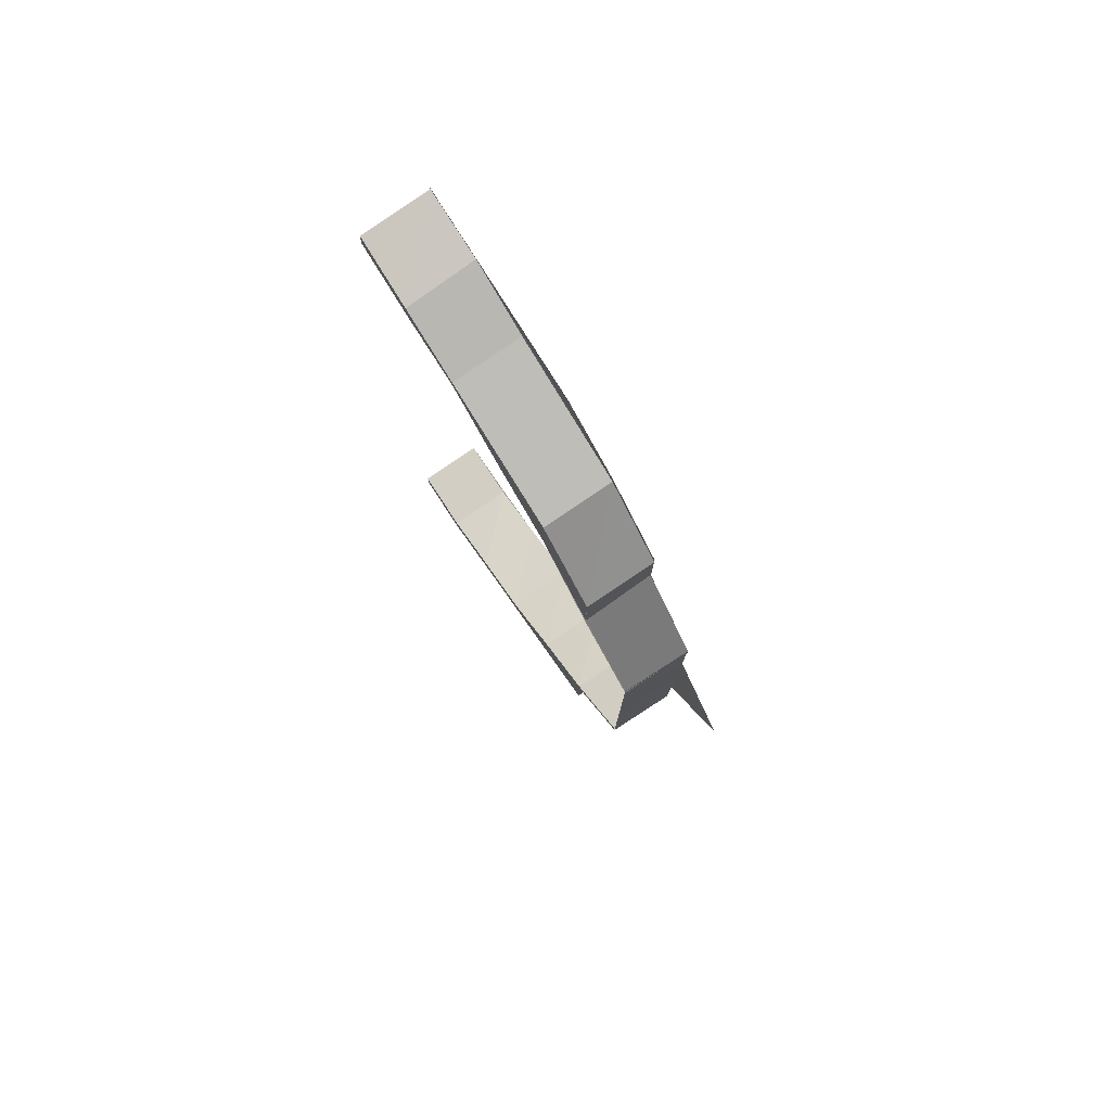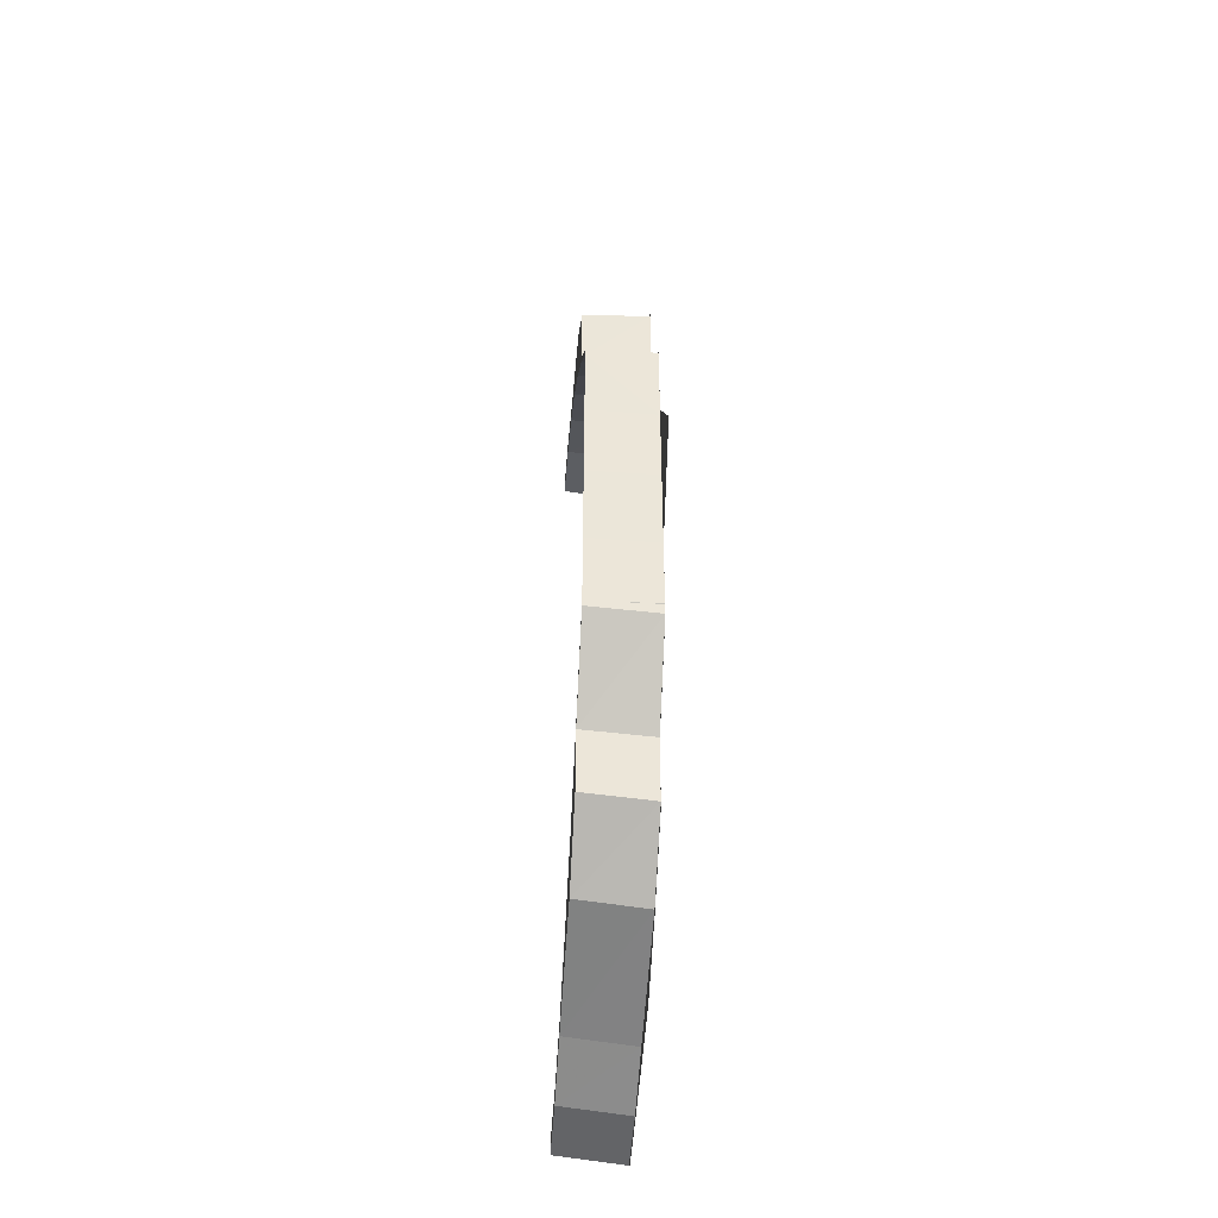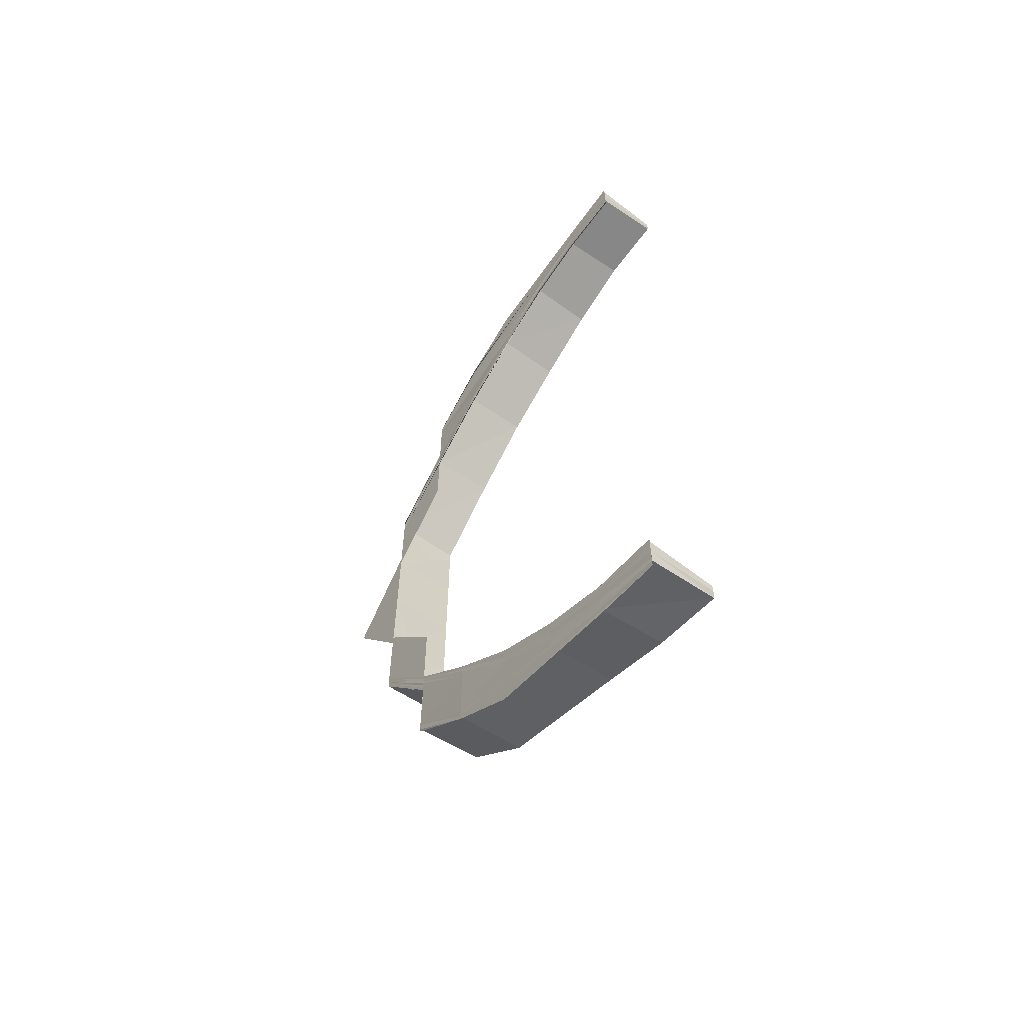
<metadata>
{"format":"obj","ext":"obj","renderer":"f3d","projection":"perspective","resolution":1024,"background":"white","views":[{"elev":78.8,"azim":-33.3,"up":"+Z"},{"elev":-44.3,"azim":-4.0,"up":"+Z"},{"elev":-59.7,"azim":142.8,"up":"+Z"}]}
</metadata>
<code>
o 14822
v 2230 1860 7.379
v 2230 1860 7.38
v 2230 1860 7.379
v 2230 1860 7.38
v 2230 1860 7.379
v 2230 1860 7.381
v 2230 1860 7.38
v 2230 1860 7.381
v 2230 1860 7.385
v 2230 1860 7.382
v 2230 1860 7.381
v 2230 1860 7.38
v 2230 1860 7.38
v 2230 1860 7.384
v 2230 1860 7.384
v 2230 1860 7.38
v 2230 1860 7.391
v 2230 1860 7.386
v 2230 1860 7.385
v 2230 1860 7.384
v 2230 1860 7.384
v 2230 1860 7.39
v 2230 1860 7.39
v 2230 1860 7.384
v 2230 1860 7.399
v 2230 1860 7.391
v 2230 1860 7.391
v 2230 1860 7.39
v 2230 1860 7.39
v 2230 1860 7.398
v 2230 1860 7.398
v 2230 1860 7.39
v 2230 1860 7.392
v 2230 1860 7.387
v 2230 1860 7.388
v 2230 1860 7.389
v 2230 1860 7.385
v 2230 1860 7.384
v 2230 1860 7.384
v 2230 1860 7.389
v 2230 1860 7.389
v 2230 1860 7.383
v 2230 1860 7.39
v 2230 1860 7.386
v 2230 1860 7.386
v 2230 1860 7.386
v 2230 1860 7.385
v 2230 1860 7.382
v 2230 1860 7.388
v 2230 1860 7.384
v 2230 1860 7.383
v 2230 1860 7.386
v 2230 1860 7.391
v 2230 1860 7.382
v 2230 1860 7.382
v 2230 1860 7.383
v 2230 1860 7.381
v 2230 1860 7.399
v 2230 1860 7.393
v 2230 1860 7.409
v 2230 1860 7.4
v 2230 1860 7.401
v 2230 1860 7.399
v 2230 1860 7.393
v 2230 1860 7.399
v 2230 1860 7.408
v 2230 1860 7.399
v 2230 1860 7.391
v 2230 1860 7.409
v 2230 1860 7.42
v 2230 1860 7.42
v 2230 1860 7.391
v 2230 1860 7.386
v 2230 1860 7.385
v 2230 1860 7.382
v 2230 1860 7.381
v 2230 1860 7.381
v 2230 1860 7.432
v 2230 1860 7.42
v 2230 1860 7.432
v 2230 1860 7.432
v 2230 1860 7.444
v 2230 1860 7.444
v 2230 1860 7.432
v 2230 1860 7.432
v 2230 1860 7.444
v 2230 1860 7.444
v 2230 1860 7.433
v 2230 1860 7.444
v 2230 1860 7.432
v 2230 1860 7.432
v 2230 1860 7.444
v 2230 1860 7.421
v 2230 1860 7.421
v 2230 1860 7.421
v 2230 1860 7.411
v 2230 1860 7.422
v 2230 1860 7.421
v 2230 1860 7.41
v 2230 1860 7.402
v 2230 1860 7.411
v 2230 1860 7.411
v 2230 1860 7.411
v 2230 1860 7.422
v 2230 1860 7.411
v 2230 1860 7.422
v 2230 1860 7.411
v 2230 1860 7.421
v 2230 1860 7.411
v 2230 1860 7.411
v 2230 1860 7.411
v 2230 1860 7.411
v 2230 1860 7.411
v 2230 1860 7.402
v 2230 1860 7.402
v 2230 1860 7.402
v 2230 1860 7.402
v 2230 1860 7.401
v 2230 1860 7.394
v 2230 1860 7.402
v 2230 1860 7.402
v 2230 1860 7.395
v 2230 1860 7.394
v 2230 1860 7.402
v 2230 1860 7.395
v 2230 1860 7.395
v 2230 1860 7.39
v 2230 1860 7.395
v 2230 1860 7.395
v 2230 1860 7.394
v 2230 1860 7.389
v 2230 1860 7.39
v 2230 1860 7.389
v 2230 1860 7.379
v 2230 1860 7.38
v 2230 1860 7.38
v 2230 1860 7.379
v 2230 1860 7.38
v 2230 1860 7.379
v 2230 1860 7.381
v 2230 1860 7.38
v 2230 1860 7.382
v 2230 1860 7.381
v 2230 1860 7.384
v 2230 1860 7.385
v 2230 1860 7.384
v 2230 1860 7.38
v 2230 1860 7.38
v 2230 1860 7.381
v 2230 1860 7.38
v 2230 1860 7.381
v 2230 1860 7.38
v 2230 1860 7.383
v 2230 1860 7.382
v 2230 1860 7.387
v 2230 1860 7.38
v 2230 1860 7.381
v 2230 1860 7.382
v 2230 1860 7.383
v 2230 1860 7.384
v 2230 1860 7.384
v 2230 1860 7.383
v 2230 1860 7.385
v 2230 1860 7.385
v 2230 1860 7.384
v 2230 1860 7.388
v 2230 1860 7.383
v 2230 1860 7.384
v 2230 1860 7.393
v 2230 1860 7.389
v 2230 1860 7.401
v 2230 1860 7.394
v 2230 1860 7.41
v 2230 1860 7.402
v 2230 1860 7.421
v 2230 1860 7.411
v 2230 1860 7.388
v 2230 1860 7.393
v 2230 1860 7.401
v 2230 1860 7.389
v 2230 1860 7.394
v 2230 1860 7.385
v 2230 1860 7.386
v 2230 1860 7.386
v 2230 1860 7.39
v 2230 1860 7.389
v 2230 1860 7.386
v 2230 1860 7.384
v 2230 1860 7.385
v 2230 1860 7.385
v 2230 1860 7.386
v 2230 1860 7.386
v 2230 1860 7.385
v 2230 1860 7.389
v 2230 1860 7.389
v 2230 1860 7.39
v 2230 1860 7.395
v 2230 1860 7.395
v 2230 1860 7.389
v 2230 1860 7.402
v 2230 1860 7.394
v 2230 1860 7.395
v 2230 1860 7.395
v 2230 1860 7.402
v 2230 1860 7.402
v 2230 1860 7.395
v 2230 1860 7.411
v 2230 1860 7.402
v 2230 1860 7.402
v 2230 1860 7.402
v 2230 1860 7.411
v 2230 1860 7.411
v 2230 1860 7.402
v 2230 1860 7.41
v 2230 1860 7.421
v 2230 1860 7.41
v 2230 1860 7.421
v 2230 1860 7.409
v 2230 1860 7.42
v 2230 1860 7.42
v 2230 1860 7.408
v 2230 1860 7.419
v 2230 1860 7.42
v 2230 1860 7.408
v 2230 1860 7.408
v 2230 1860 7.408
v 2230 1860 7.419
v 2230 1860 7.408
v 2230 1860 7.408
v 2230 1860 7.42
v 2230 1860 7.419
v 2230 1860 7.408
v 2230 1860 7.408
v 2230 1860 7.409
v 2230 1860 7.41
v 2230 1860 7.42
v 2230 1860 7.41
v 2230 1860 7.421
v 2230 1860 7.421
v 2230 1860 7.385
v 2230 1860 7.386
v 2230 1860 7.385
v 2230 1860 7.386
v 2230 1860 7.385
v 2230 1860 7.385
v 2230 1860 7.386
v 2230 1860 7.392
v 2230 1860 7.4
v 2230 1860 7.399
v 2230 1860 7.391
v 2230 1860 7.385
v 2230 1860 7.391
v 2230 1860 7.399
v 2230 1860 7.39
v 2230 1860 7.391
v 2230 1860 7.39
v 2230 1860 7.384
v 2230 1860 7.398
v 2230 1860 7.399
v 2230 1860 7.384
v 2230 1860 7.385
v 2230 1860 7.384
v 2230 1860 7.398
v 2230 1860 7.39
v 2230 1860 7.39
v 2230 1860 7.391
v 2230 1860 7.39
v 2230 1860 7.422
v 2230 1860 7.433
v 2230 1860 7.422
v 2230 1860 7.433
v 2230 1860 7.444
v 2230 1860 7.457
v 2230 1860 7.444
v 2230 1860 7.444
v 2230 1860 7.456
v 2230 1860 7.444
v 2230 1860 7.457
v 2230 1860 7.444
v 2230 1860 7.456
v 2230 1860 7.444
v 2230 1860 7.468
v 2230 1860 7.468
v 2230 1860 7.468
v 2230 1860 7.478
v 2230 1860 7.488
v 2230 1860 7.478
v 2230 1860 7.495
v 2230 1860 7.487
v 2230 1860 7.501
v 2230 1860 7.495
v 2230 1860 7.505
v 2230 1860 7.5
v 2230 1860 7.506
v 2230 1860 7.504
v 2230 1860 7.505
v 2230 1860 7.504
v 2230 1860 7.504
v 2230 1860 7.504
v 2230 1860 7.503
v 2230 1860 7.503
v 2230 1860 7.503
v 2230 1860 7.504
v 2230 1860 7.505
v 2230 1860 7.5
v 2230 1860 7.503
v 2230 1860 7.504
v 2230 1860 7.503
v 2230 1860 7.499
v 2230 1860 7.499
v 2230 1860 7.499
v 2230 1860 7.5
v 2230 1860 7.501
v 2230 1860 7.495
v 2230 1860 7.499
v 2230 1860 7.5
v 2230 1860 7.499
v 2230 1860 7.494
v 2230 1860 7.494
v 2230 1860 7.494
v 2230 1860 7.495
v 2230 1860 7.495
v 2230 1860 7.487
v 2230 1860 7.494
v 2230 1860 7.495
v 2230 1860 7.494
v 2230 1860 7.486
v 2230 1860 7.487
v 2230 1860 7.486
v 2230 1860 7.487
v 2230 1860 7.488
v 2230 1860 7.478
v 2230 1860 7.478
v 2230 1860 7.468
v 2230 1860 7.478
v 2230 1860 7.478
v 2230 1860 7.487
v 2230 1860 7.487
v 2230 1860 7.467
v 2230 1860 7.468
v 2230 1860 7.467
v 2230 1860 7.477
v 2230 1860 7.467
v 2230 1860 7.486
v 2230 1860 7.477
v 2230 1860 7.478
v 2230 1860 7.477
v 2230 1860 7.478
v 2230 1860 7.468
v 2230 1860 7.478
v 2230 1860 7.468
v 2230 1860 7.468
v 2230 1860 7.478
v 2230 1860 7.467
v 2230 1860 7.477
v 2230 1860 7.486
v 2230 1860 7.478
v 2230 1860 7.487
v 2230 1860 7.478
v 2230 1860 7.487
v 2230 1860 7.478
v 2230 1860 7.478
v 2230 1860 7.478
v 2230 1860 7.468
v 2230 1860 7.479
v 2230 1860 7.469
v 2230 1860 7.488
v 2230 1860 7.495
v 2230 1860 7.487
v 2230 1860 7.487
v 2230 1860 7.486
v 2230 1860 7.494
v 2230 1860 7.494
v 2230 1860 7.487
v 2230 1860 7.48
v 2230 1860 7.469
v 2230 1860 7.48
v 2230 1860 7.469
v 2230 1860 7.481
v 2230 1860 7.48
v 2230 1860 7.481
v 2230 1860 7.47
v 2230 1860 7.481
v 2230 1860 7.469
v 2230 1860 7.48
v 2230 1860 7.469
v 2230 1860 7.469
v 2230 1860 7.457
v 2230 1860 7.457
v 2230 1860 7.457
v 2230 1860 7.444
v 2230 1860 7.469
v 2230 1860 7.469
v 2230 1860 7.481
v 2230 1860 7.469
v 2230 1860 7.467
v 2230 1860 7.467
v 2230 1860 7.456
v 2230 1860 7.456
v 2230 1860 7.48
v 2230 1860 7.48
v 2230 1860 7.469
v 2230 1860 7.49
v 2230 1860 7.48
v 2230 1860 7.489
v 2230 1860 7.49
v 2230 1860 7.498
v 2230 1860 7.49
v 2230 1860 7.491
v 2230 1860 7.491
v 2230 1860 7.499
v 2230 1860 7.499
v 2230 1860 7.491
v 2230 1860 7.504
v 2230 1860 7.497
v 2230 1860 7.498
v 2230 1860 7.499
v 2230 1860 7.499
v 2230 1860 7.505
v 2230 1860 7.505
v 2230 1860 7.499
v 2230 1860 7.508
v 2230 1860 7.503
v 2230 1860 7.504
v 2230 1860 7.505
v 2230 1860 7.505
v 2230 1860 7.509
v 2230 1860 7.509
v 2230 1860 7.505
v 2230 1860 7.509
v 2230 1860 7.507
v 2230 1860 7.508
v 2230 1860 7.507
v 2230 1860 7.508
v 2230 1860 7.503
v 2230 1860 7.504
v 2230 1860 7.497
v 2230 1860 7.498
v 2230 1860 7.489
v 2230 1860 7.508
v 2230 1860 7.509
v 2230 1860 7.509
v 2230 1860 7.51
v 2230 1860 7.51
v 2230 1860 7.509
v 2230 1860 7.508
v 2230 1860 7.507
v 2230 1860 7.507
v 2230 1860 7.506
v 2230 1860 7.505
v 2230 1860 7.506
v 2230 1860 7.507
v 2230 1860 7.501
v 2230 1860 7.505
v 2230 1860 7.507
v 2230 1860 7.504
v 2230 1860 7.503
v 2230 1860 7.503
v 2230 1860 7.504
v 2230 1860 7.504
v 2230 1860 7.503
v 2230 1860 7.502
v 2230 1860 7.495
v 2230 1860 7.503
v 2230 1860 7.496
v 2230 1860 7.488
v 2230 1860 7.497
v 2230 1860 7.489
v 2230 1860 7.489
v 2230 1860 7.478
v 2230 1860 7.479
v 2230 1860 7.468
v 2230 1860 7.468
v 2230 1860 7.469
v 2230 1860 7.48
v 2230 1860 7.489
v 2230 1860 7.489
v 2230 1860 7.495
v 2230 1860 7.496
v 2230 1860 7.497
v 2230 1860 7.501
v 2230 1860 7.5
v 2230 1860 7.495
v 2230 1860 7.494
v 2230 1860 7.494
v 2230 1860 7.499
v 2230 1860 7.504
v 2230 1860 7.499
v 2230 1860 7.494
v 2230 1860 7.5
v 2230 1860 7.499
v 2230 1860 7.499
v 2230 1860 7.503
v 2230 1860 7.503
v 2230 1860 7.499
v 2230 1860 7.505
v 2230 1860 7.502
v 2230 1860 7.505
v 2230 1860 7.506
v 2230 1860 7.506
v 2230 1860 7.503
v 2230 1860 7.507
v 2230 1860 7.508
v 2230 1860 7.509
v 2230 1860 7.508
v 2230 1860 7.504
v 2230 1860 7.498
v 2230 1860 7.49
v 2230 1860 7.51
v 2230 1860 7.509
v 2230 1860 7.509
v 2230 1860 7.508
v 2230 1860 7.51
v 2230 1860 7.509
v 2230 1860 7.509
v 2230 1860 7.505
v 2230 1860 7.509
v 2230 1860 7.508
v 2230 1860 7.509
v 2230 1860 7.505
v 2230 1860 7.504
v 2230 1860 7.505
v 2230 1860 7.491
v 2230 1860 7.499
v 2230 1860 7.49
v 2230 1860 7.491
v 2230 1860 7.499
v 2230 1860 7.491
v 2230 1860 7.498
v 2230 1860 7.499
v 2230 1860 7.505
v 2230 1860 7.498
v 2230 1860 7.499
v 2230 1860 7.505
v 2230 1860 7.499
v 2230 1860 7.504
f 1 2 3
f 2 4 5
f 6 4 5
f 7 6 3
f 7 6 8
f 6 9 10
f 11 9 12
f 13 14 12
f 14 15 16
f 9 15 16
f 9 17 18
f 19 17 20
f 21 22 20
f 22 23 24
f 17 23 24
f 17 25 26
f 27 25 28
f 29 30 28
f 25 31 32
f 30 31 32
f 26 33 34
f 34 33 35
f 35 36 37
f 38 37 39
f 40 41 37
f 42 34 38
f 40 43 44
f 18 34 42
f 45 40 46
f 45 40 47
f 10 42 48
f 34 49 50
f 42 50 51
f 52 53 34
f 54 52 42
f 55 42 56
f 57 54 55
f 53 58 33
f 33 59 49
f 58 60 61
f 61 62 59
f 63 61 33
f 33 61 64
f 65 66 63
f 65 67 68
f 66 69 67
f 70 71 69
f 72 68 73
f 74 73 75
f 76 75 77
f 70 78 79
f 78 80 79
f 81 82 78
f 82 83 84
f 85 86 80
f 86 87 80
f 87 86 88
f 86 89 90
f 91 92 88
f 91 88 93
f 94 91 93
f 94 95 96
f 97 98 96
f 99 96 100
f 101 97 102
f 101 97 103
f 97 104 105
f 104 106 107
f 108 106 107
f 109 108 110
f 111 112 100
f 111 113 114
f 115 111 116
f 115 111 117
f 118 100 119
f 64 119 36
f 120 121 119
f 122 123 36
f 120 124 125
f 122 126 127
f 128 120 129
f 128 120 130
f 131 122 132
f 131 122 133
f 134 135 136
f 134 135 137
f 135 138 139
f 135 140 141
f 142 143 141
f 144 145 143
f 144 146 147
f 148 144 149
f 148 144 150
f 151 142 152
f 153 142 151
f 154 153 151
f 153 155 142
f 156 157 154
f 157 158 154
f 158 159 154
f 159 160 154
f 161 153 154
f 162 161 154
f 160 163 162
f 164 161 162
f 165 166 164
f 167 165 168
f 166 169 170
f 169 171 172
f 171 173 174
f 173 175 176
f 170 177 161
f 161 177 153
f 177 155 153
f 172 178 177
f 177 178 155
f 174 179 178
f 180 181 177
f 163 180 161
f 182 180 183
f 184 185 183
f 180 186 187
f 185 186 187
f 188 163 189
f 190 191 189
f 163 192 193
f 191 192 193
f 194 181 195
f 196 197 195
f 197 198 199
f 181 198 199
f 181 200 178
f 201 200 202
f 203 204 202
f 204 205 206
f 200 205 206
f 200 207 179
f 208 207 209
f 210 211 209
f 211 212 213
f 207 212 213
f 207 108 214
f 176 214 179
f 93 215 214
f 214 215 216
f 215 217 216
f 216 217 218
f 217 219 218
f 218 219 66
f 219 220 221
f 222 223 221
f 224 222 225
f 224 222 226
f 226 227 228
f 229 230 228
f 230 231 232
f 233 230 234
f 234 235 61
f 61 235 118
f 60 236 235
f 235 237 62
f 238 239 237
f 235 238 99
f 79 238 235
f 240 241 242
f 240 241 168
f 241 243 244
f 241 245 39
f 155 246 142
f 142 246 76
f 155 247 246
f 178 247 155
f 178 179 247
f 179 248 247
f 179 214 248
f 214 216 248
f 248 216 249
f 247 248 250
f 247 250 246
f 248 249 250
f 246 250 74
f 250 249 72
f 246 251 143
f 250 252 251
f 249 253 252
f 254 255 251
f 254 256 257
f 258 259 252
f 260 254 261
f 260 254 262
f 258 263 264
f 265 258 266
f 265 258 267
f 268 269 270
f 270 271 268
f 272 273 274
f 275 276 274
f 277 278 275
f 277 278 279
f 276 280 281
f 276 282 280
f 282 283 280
f 284 285 283
f 285 286 287
f 286 288 289
f 288 290 291
f 290 292 293
f 292 294 295
f 294 296 297
f 298 296 297
f 298 299 300
f 301 298 302
f 301 298 303
f 304 297 305
f 306 307 305
f 306 308 309
f 310 306 311
f 310 306 312
f 313 305 314
f 315 316 314
f 315 317 318
f 319 315 320
f 319 315 321
f 322 314 323
f 324 325 323
f 324 326 327
f 328 324 329
f 328 324 330
f 331 323 332
f 333 332 334
f 335 336 334
f 337 338 332
f 339 335 340
f 339 335 341
f 341 342 343
f 337 344 345
f 346 337 347
f 346 337 348
f 349 350 343
f 351 350 352
f 350 353 354
f 355 353 354
f 355 356 357
f 356 358 359
f 360 358 359
f 361 360 362
f 350 360 363
f 287 363 352
f 352 363 364
f 363 365 364
f 364 365 366
f 363 367 365
f 289 367 363
f 360 368 367
f 369 368 370
f 371 372 370
f 372 373 374
f 368 373 374
f 365 375 366
f 366 375 376
f 375 377 378
f 379 380 378
f 379 381 382
f 381 383 384
f 385 383 384
f 386 385 387
f 376 387 388
f 389 376 388
f 389 388 92
f 389 390 391
f 392 385 393
f 393 394 395
f 396 397 398
f 397 396 399
f 400 401 402
f 400 403 404
f 403 405 404
f 406 407 405
f 408 407 409
f 410 411 409
f 411 412 413
f 407 412 413
f 407 414 415
f 416 414 417
f 418 419 417
f 419 420 421
f 414 420 421
f 414 422 423
f 424 422 425
f 426 427 425
f 427 428 429
f 422 428 429
f 422 430 431
f 430 432 433
f 434 433 435
f 436 435 437
f 438 437 439
f 440 430 441
f 442 443 441
f 443 444 445
f 430 444 445
f 430 446 447
f 446 448 447
f 448 449 450
f 446 448 451
f 448 294 447
f 452 446 451
f 451 450 453
f 294 454 447
f 451 455 304
f 456 454 457
f 458 459 457
f 459 460 461
f 454 460 461
f 431 451 462
f 462 451 313
f 462 453 463
f 464 452 462
f 465 463 466
f 467 464 465
f 423 462 465
f 465 462 322
f 468 467 469
f 415 465 469
f 469 465 331
f 469 466 470
f 471 470 472
f 405 469 471
f 471 469 333
f 404 471 473
f 473 471 282
f 474 475 473
f 367 476 365
f 365 476 375
f 476 477 375
f 367 478 476
f 291 478 367
f 476 479 477
f 478 479 476
f 479 480 477
f 477 480 403
f 478 481 479
f 293 481 478
f 368 482 478
f 483 482 484
f 485 486 484
f 482 487 481
f 486 488 489
f 482 488 489
f 490 487 491
f 492 493 491
f 493 494 495
f 487 494 495
f 487 454 496
f 295 496 481
f 481 496 497
f 481 497 479
f 479 497 480
f 498 499 496
f 496 499 500
f 496 500 497
f 499 447 500
f 497 501 480
f 497 500 501
f 480 501 438
f 500 447 502
f 500 502 501
f 501 502 436
f 447 503 502
f 502 503 434
f 503 504 505
f 502 505 506
f 501 506 507
f 480 507 508
f 509 510 505
f 511 512 506
f 509 513 514
f 511 515 516
f 517 509 518
f 517 509 519
f 520 511 521
f 520 511 522
f 523 524 525
f 523 524 526
f 524 527 528
f 524 529 508
f 530 531 532
f 530 531 533
f 531 534 535
f 531 536 507

</code>
